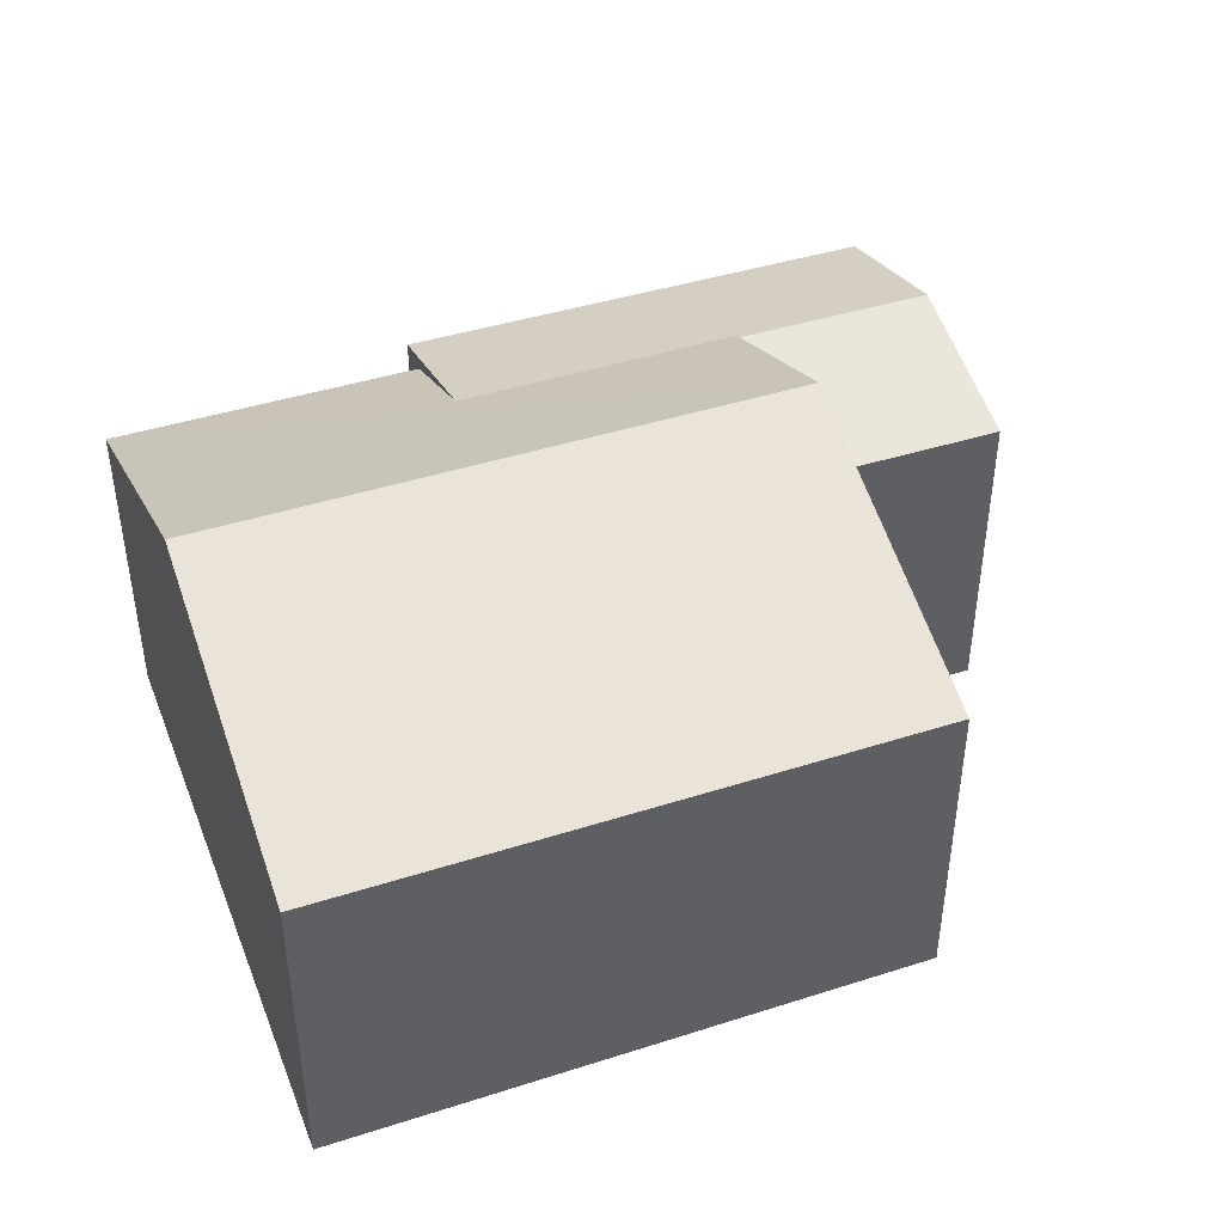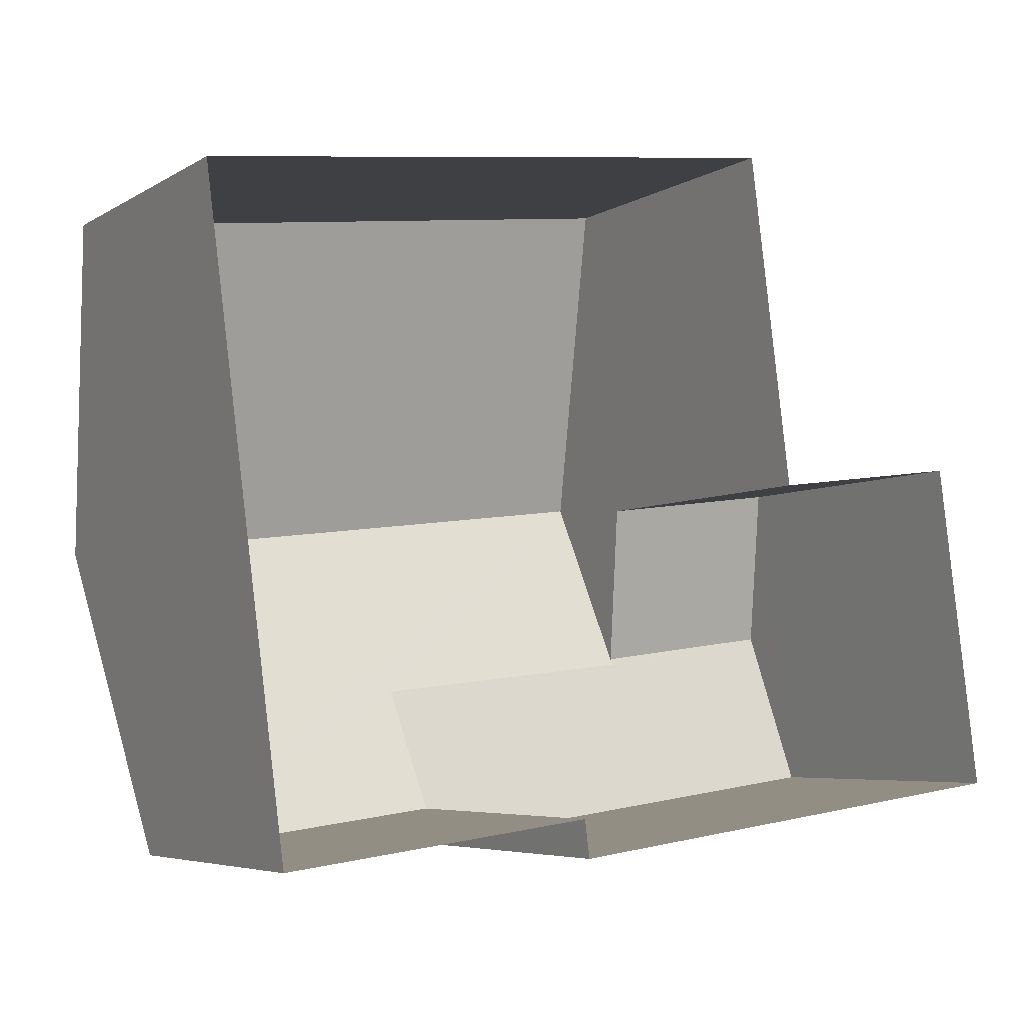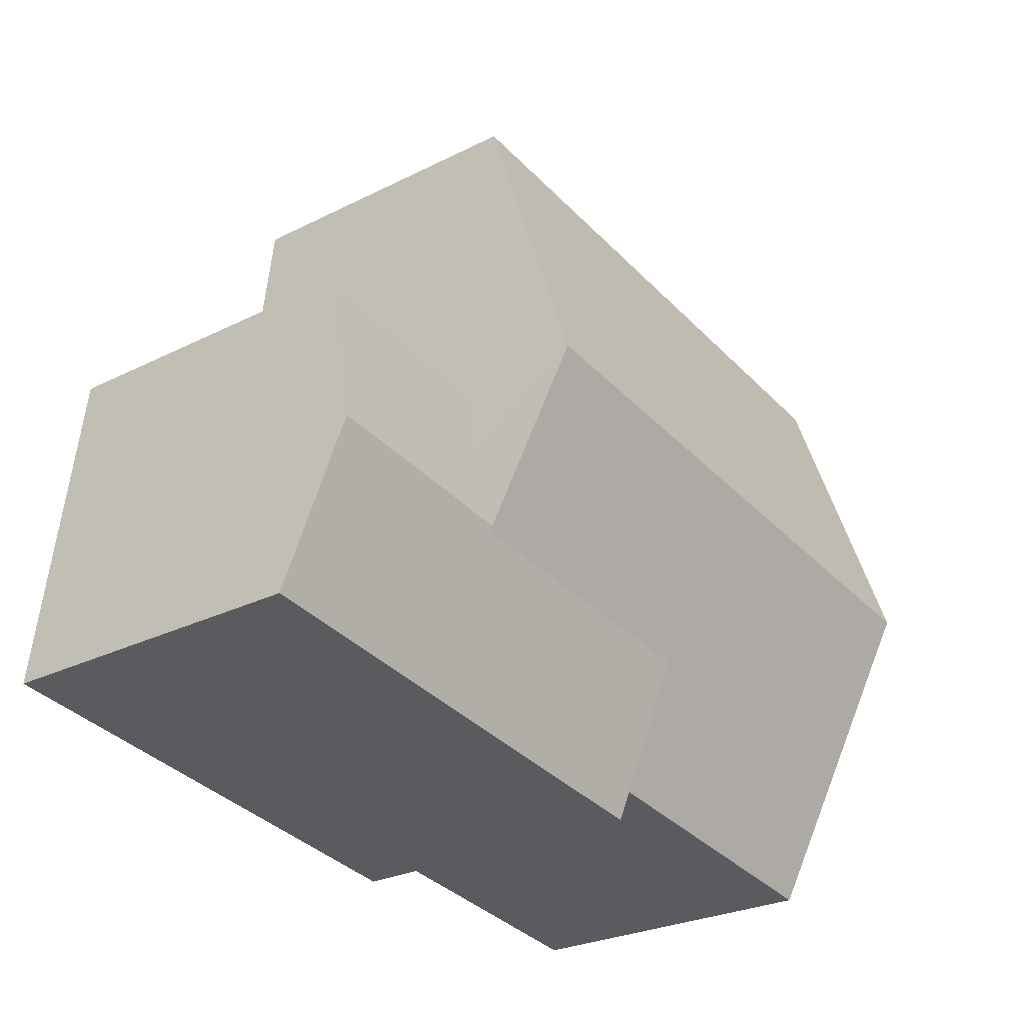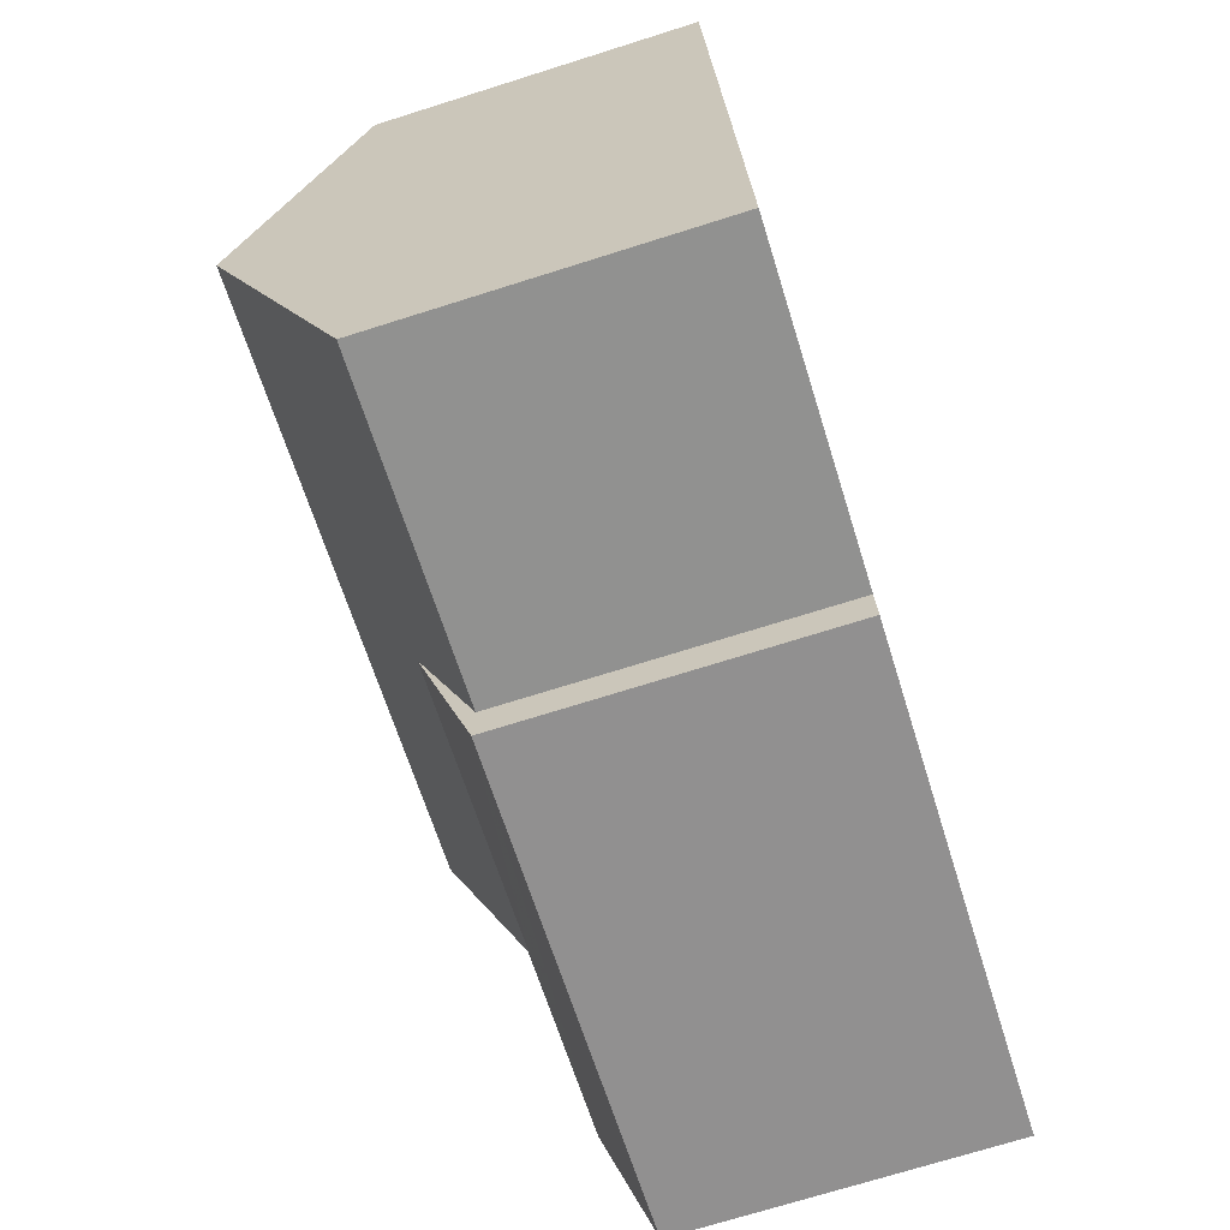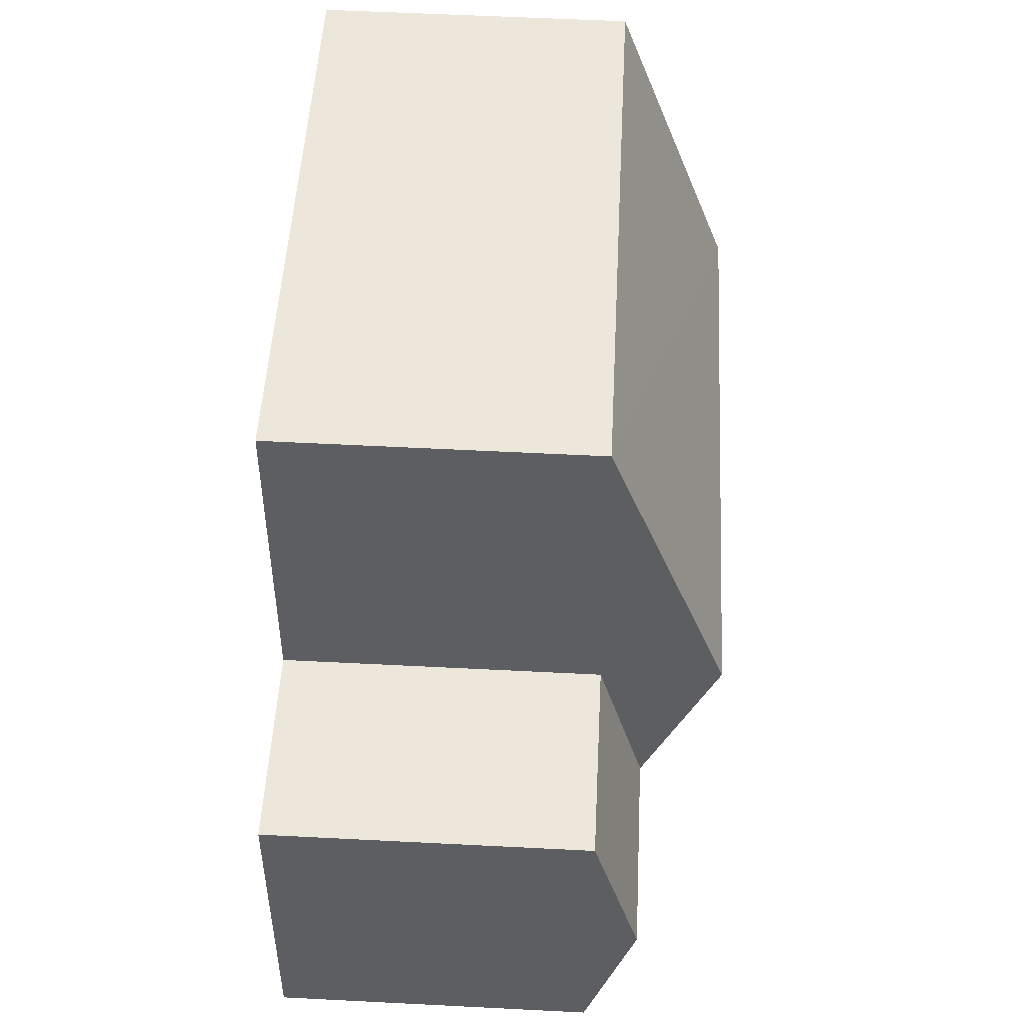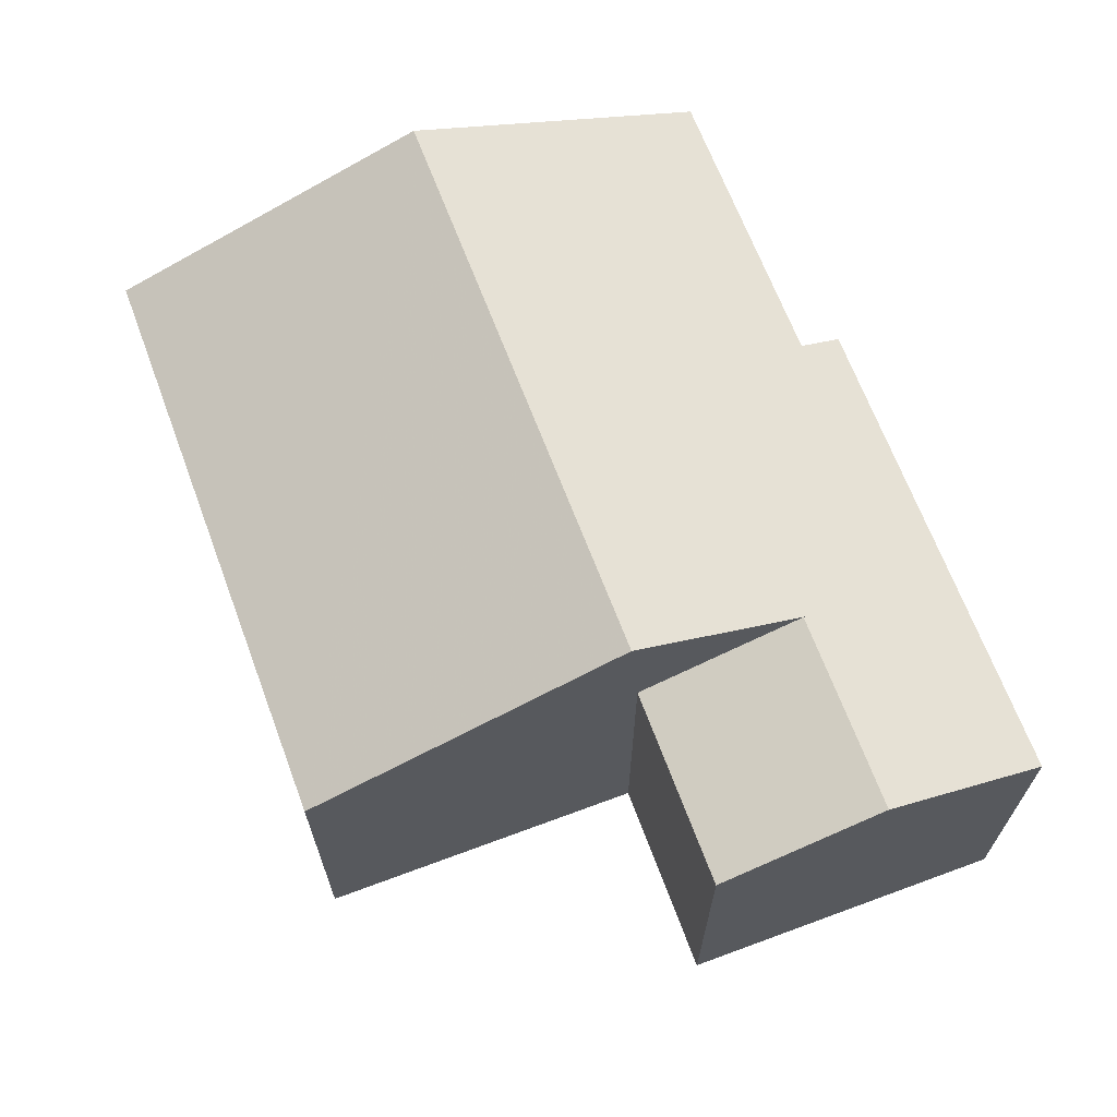
<metadata>
{"format":"obj","ext":"obj","renderer":"f3d","projection":"perspective","resolution":1024,"background":"white","views":[{"elev":42.7,"azim":151.8,"up":"+Z"},{"elev":-5.5,"azim":149.4,"up":"+Y"},{"elev":-27.0,"azim":-52.1,"up":"+Y"},{"elev":-72.8,"azim":107.4,"up":"+Y"},{"elev":58.4,"azim":-87.0,"up":"+Y"},{"elev":66.6,"azim":-117.9,"up":"+Z"}]}
</metadata>
<code>
v 1.222e+04 -1.506e+04 19.64
v 1.222e+04 -1.506e+04 19.64
v 1.222e+04 -1.506e+04 19.64
v 1.222e+04 -1.506e+04 19.64
v 1.222e+04 -1.506e+04 19.64
v 1.222e+04 -1.506e+04 19.64
v 1.221e+04 -1.506e+04 19.64
v 1.221e+04 -1.506e+04 19.64
v 1.222e+04 -1.506e+04 23.23
v 1.221e+04 -1.506e+04 23.23
v 1.222e+04 -1.506e+04 23.45
v 1.221e+04 -1.506e+04 23.77
v 1.222e+04 -1.506e+04 23.77
v 1.222e+04 -1.506e+04 23.75
v 1.222e+04 -1.506e+04 23.23
v 1.222e+04 -1.506e+04 23.76
v 1.221e+04 -1.506e+04 23.23
v 1.222e+04 -1.506e+04 23.19
v 1.222e+04 -1.506e+04 23.19
v 1.222e+04 -1.506e+04 23.23
v 1.222e+04 -1.506e+04 24.58
v 1.222e+04 -1.506e+04 24.58
v 1.222e+04 -1.506e+04 23.19
v 1.222e+04 -1.506e+04 23.19
v 1.222e+04 -1.506e+04 23.19
f 1 2 3
f 4 3 5
f 2 6 7
f 8 5 7
f 3 2 5
f 5 2 7
f 9 10 11
f 11 10 12
f 13 11 12
f 14 15 16
f 13 12 14
f 12 15 14
f 17 15 12
f 18 19 20
f 16 21 14
f 20 19 16
f 19 21 16
f 19 22 21
f 21 22 23
f 23 22 24
f 12 10 17
f 16 15 20
f 2 18 6
f 6 18 15
f 18 20 15
f 15 7 6
f 15 17 7
f 17 8 7
f 17 10 8
f 8 10 25
f 8 25 5
f 10 9 25
f 22 19 24
f 25 9 23
f 23 9 21
f 13 14 21
f 11 13 21
f 9 11 21
f 25 23 4
f 5 25 4
f 24 3 4
f 23 24 4
f 19 1 3
f 24 19 3
f 2 1 19
f 18 2 19

</code>
